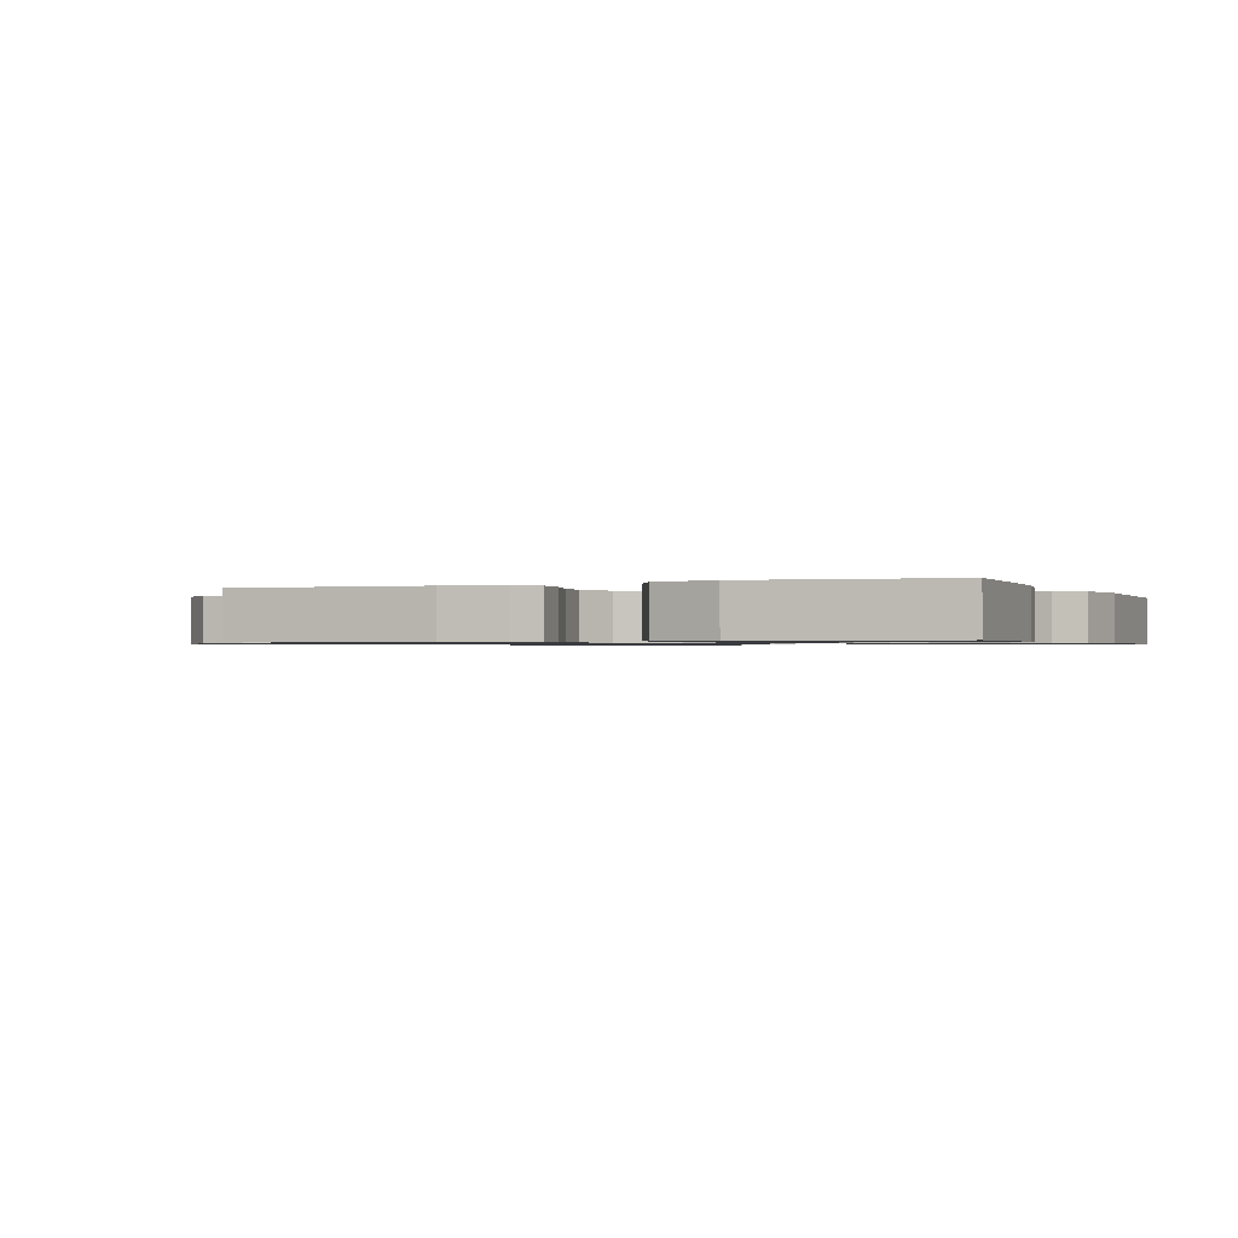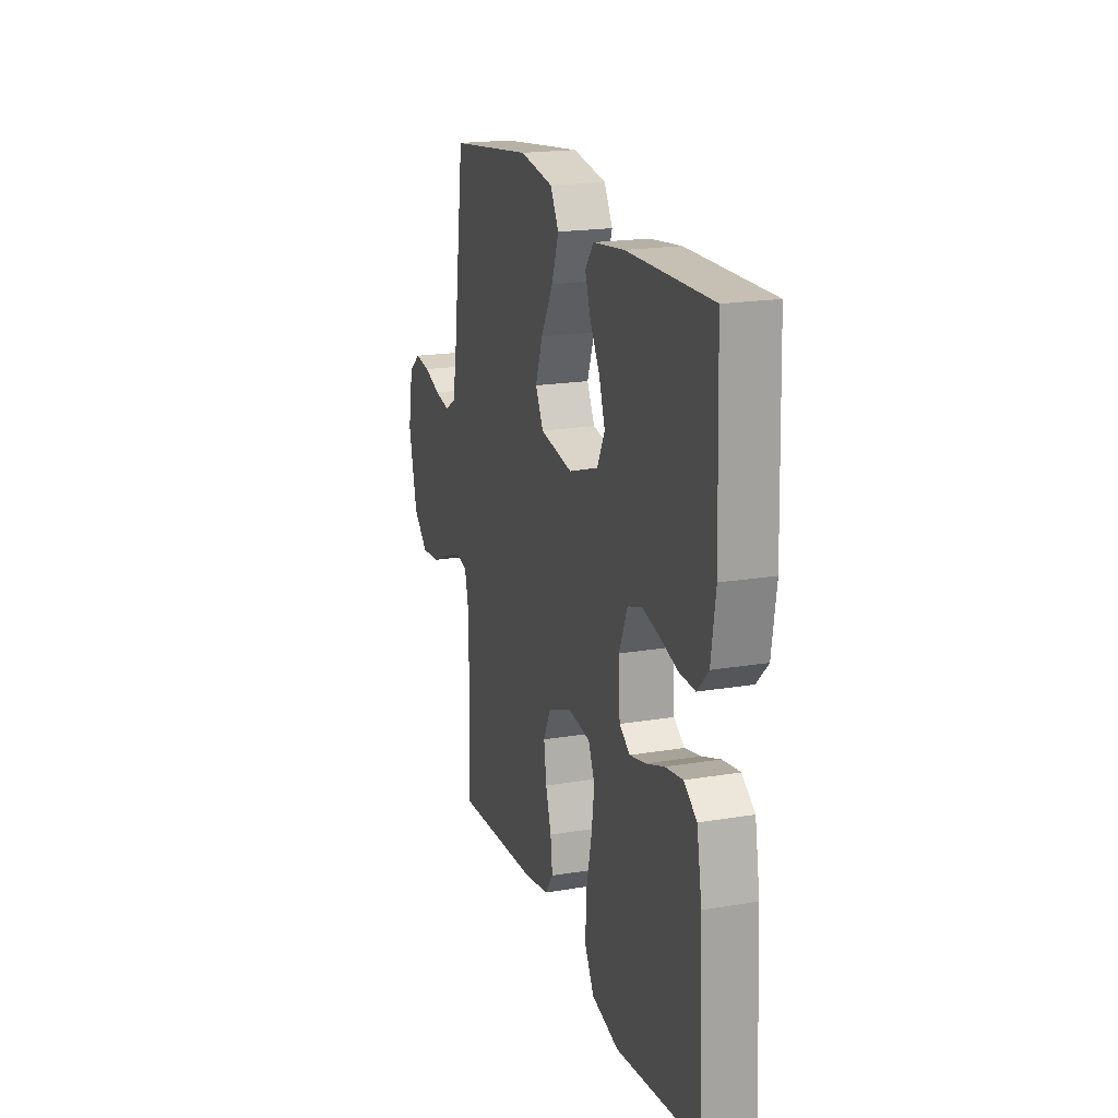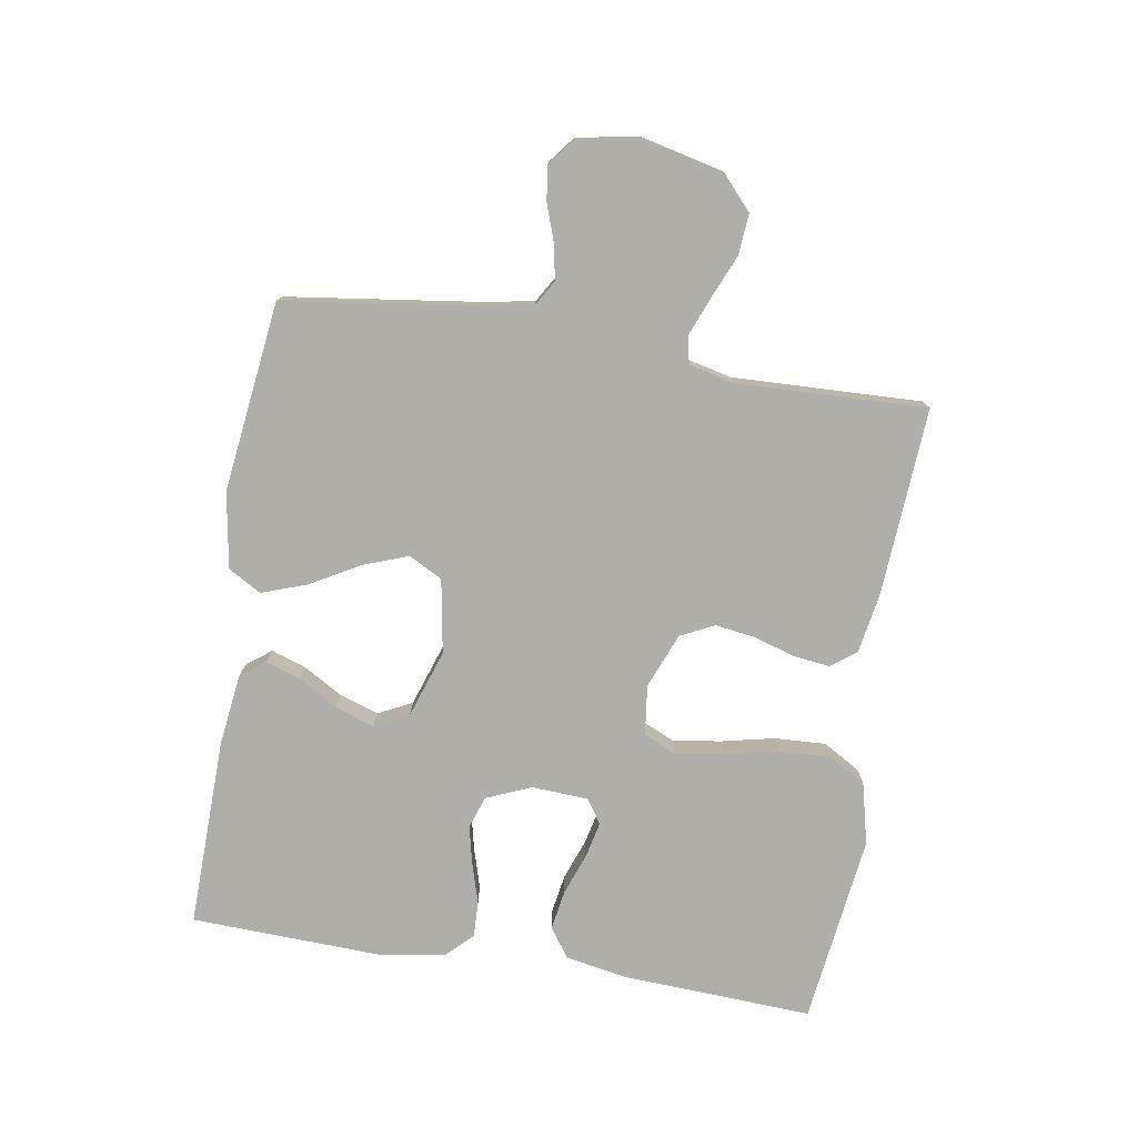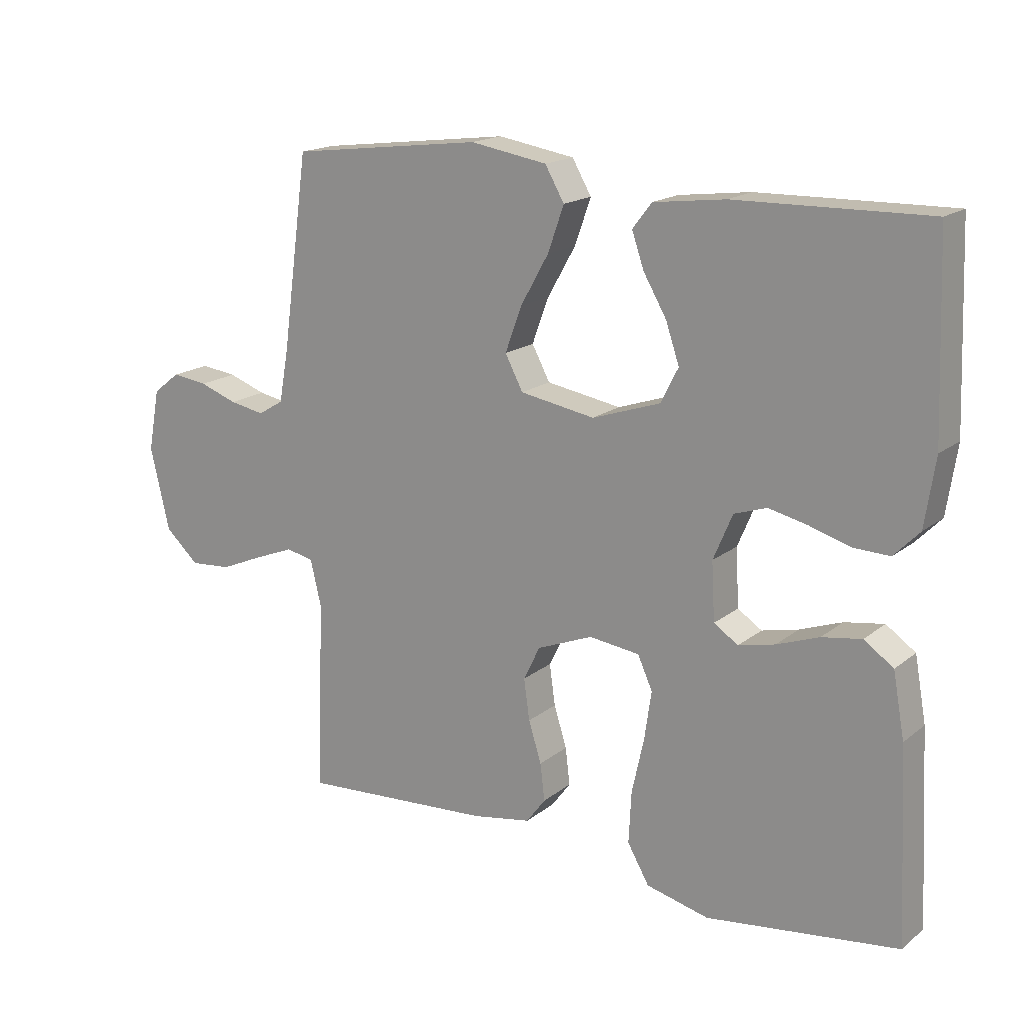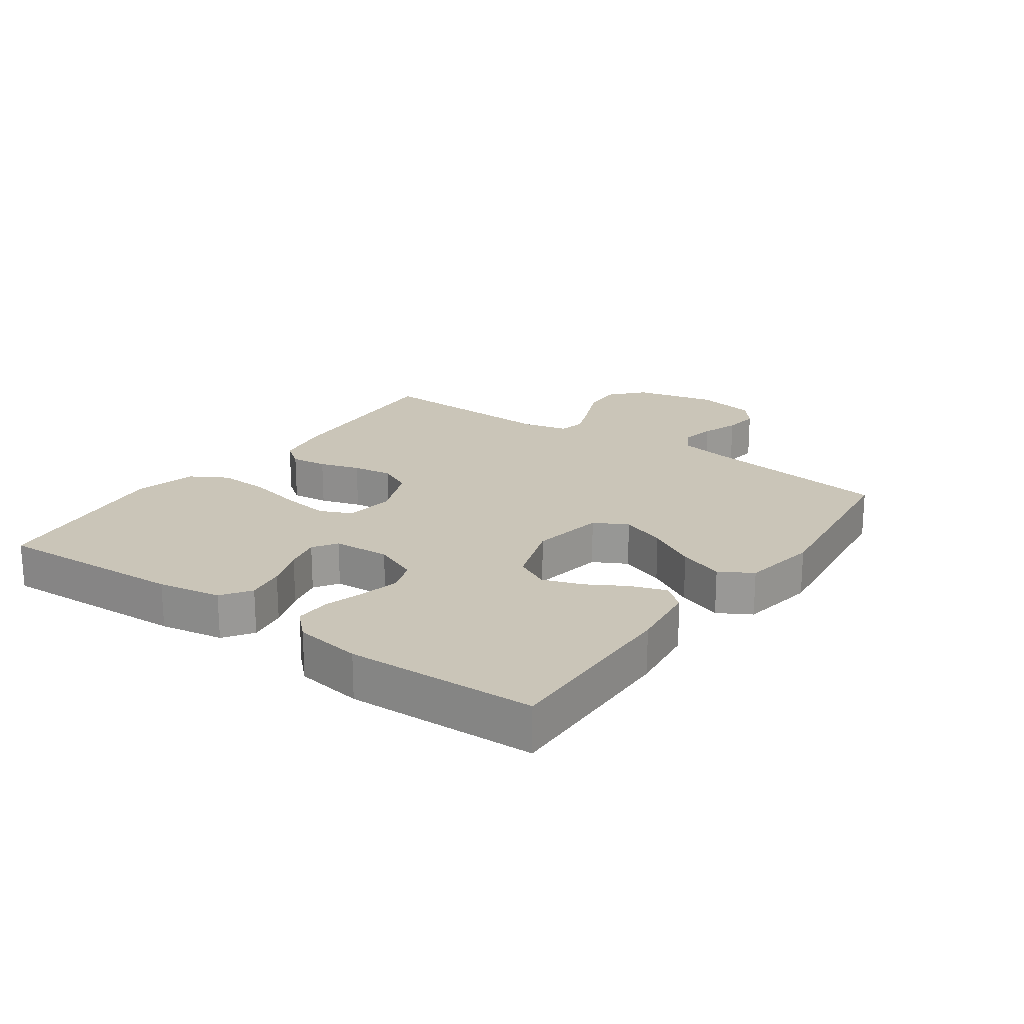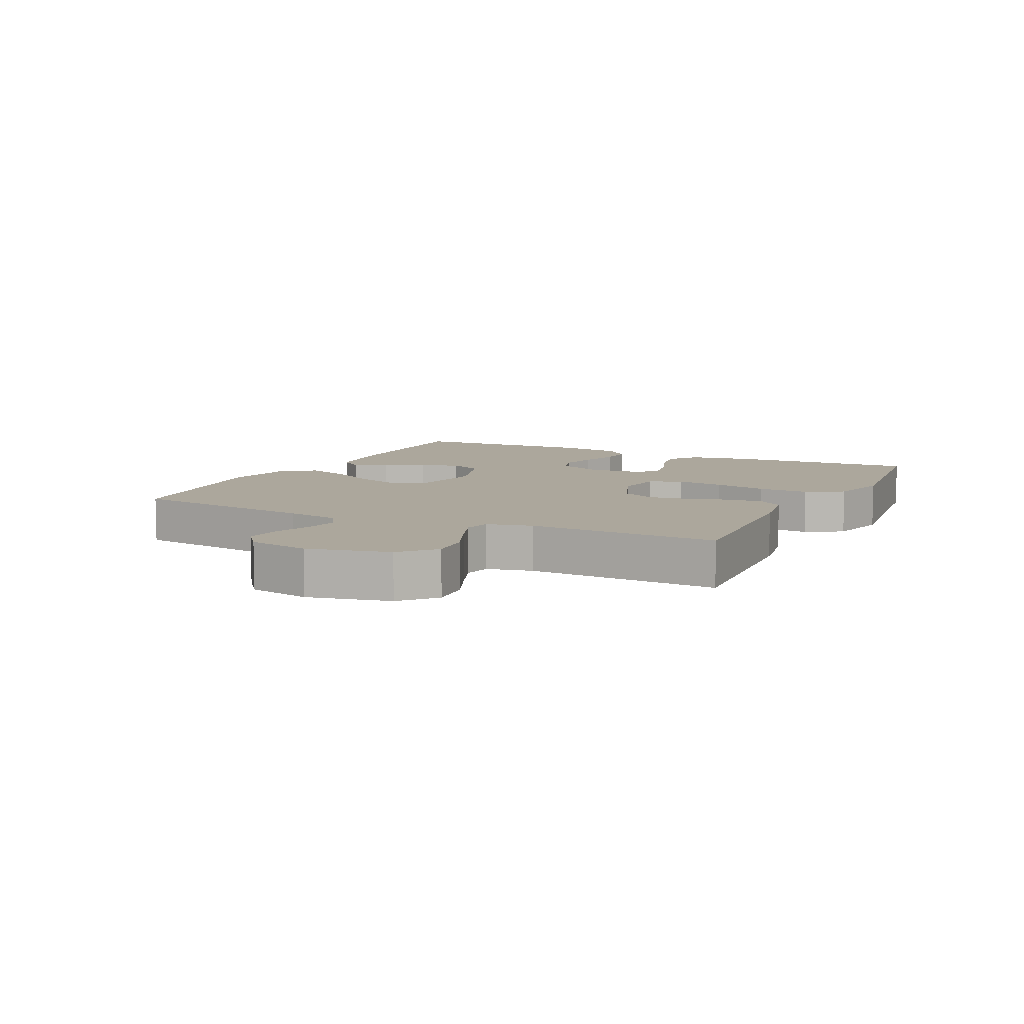
<metadata>
{"format":"obj","ext":"obj","renderer":"f3d","projection":"perspective","resolution":1024,"background":"white","views":[{"elev":-0.9,"azim":-156.8,"up":"+Y"},{"elev":19.3,"azim":-107.5,"up":"+Z"},{"elev":-77.5,"azim":80.7,"up":"+Y"},{"elev":17.2,"azim":-146.5,"up":"+Z"},{"elev":20.5,"azim":-54.6,"up":"+Y"},{"elev":8.3,"azim":116.2,"up":"+Y"}]}
</metadata>
<code>
v 0.5 0.07 0.5
v 0.541 0.07 0.2
v 0.556 0.07 0.116
v 0.596 0.07 0.092
v 0.651 0.07 0.102
v 0.71 0.07 0.123
v 0.766 0.07 0.13
v 0.808 0.07 0.097
v 0.826 0.07 0
v 0.796 0.07 -0.129
v 0.743 0.07 -0.177
v 0.678 0.07 -0.172
v 0.61 0.07 -0.143
v 0.549 0.07 -0.119
v 0.506 0.07 -0.128
v 0.489 0.07 -0.2
v 0.5 0.07 -0.5
v 0.2 0.07 -0.481
v 0.107 0.07 -0.465
v 0.077 0.07 -0.425
v 0.084 0.07 -0.367
v 0.104 0.07 -0.303
v 0.113 0.07 -0.239
v 0.087 0.07 -0.186
v 0 0.07 -0.151
v -0.079 0.07 -0.161
v -0.102 0.07 -0.212
v -0.091 0.07 -0.288
v -0.072 0.07 -0.374
v -0.068 0.07 -0.455
v -0.102 0.07 -0.514
v -0.2 0.07 -0.538
v -0.5 0.07 -0.5
v -0.485 0.07 -0.2
v -0.467 0.07 -0.1
v -0.421 0.07 -0.068
v -0.359 0.07 -0.078
v -0.293 0.07 -0.102
v -0.236 0.07 -0.115
v -0.198 0.07 -0.09
v -0.193 0.07 0
v -0.223 0.07 0.071
v -0.274 0.07 0.088
v -0.335 0.07 0.074
v -0.398 0.07 0.055
v -0.455 0.07 0.053
v -0.495 0.07 0.094
v -0.511 0.07 0.2
v -0.5 0.07 0.5
v -0.2 0.07 0.494
v -0.088 0.07 0.48
v -0.058 0.07 0.441
v -0.077 0.07 0.386
v -0.113 0.07 0.324
v -0.134 0.07 0.262
v -0.107 0.07 0.208
v 0 0.07 0.172
v 0.117 0.07 0.192
v 0.145 0.07 0.245
v 0.119 0.07 0.316
v 0.075 0.07 0.394
v 0.05 0.07 0.465
v 0.08 0.07 0.517
v 0.2 0.07 0.537
v 0.5 0 0.5
v 0.541 0 0.2
v 0.556 0 0.116
v 0.596 0 0.092
v 0.651 0 0.102
v 0.71 0 0.123
v 0.766 0 0.13
v 0.808 0 0.097
v 0.826 0 0
v 0.796 0 -0.129
v 0.743 0 -0.177
v 0.678 0 -0.172
v 0.61 0 -0.143
v 0.549 0 -0.119
v 0.506 0 -0.128
v 0.489 0 -0.2
v 0.5 0 -0.5
v 0.2 0 -0.481
v 0.107 0 -0.465
v 0.077 0 -0.425
v 0.084 0 -0.367
v 0.104 0 -0.303
v 0.113 0 -0.239
v 0.087 0 -0.186
v 0 0 -0.151
v -0.079 0 -0.161
v -0.102 0 -0.212
v -0.091 0 -0.288
v -0.072 0 -0.374
v -0.068 0 -0.455
v -0.102 0 -0.514
v -0.2 0 -0.538
v -0.5 0 -0.5
v -0.485 0 -0.2
v -0.467 0 -0.1
v -0.421 0 -0.068
v -0.359 0 -0.078
v -0.293 0 -0.102
v -0.236 0 -0.115
v -0.198 0 -0.09
v -0.193 0 0
v -0.223 0 0.071
v -0.274 0 0.088
v -0.335 0 0.074
v -0.398 0 0.055
v -0.455 0 0.053
v -0.495 0 0.094
v -0.511 0 0.2
v -0.5 0 0.5
v -0.2 0 0.494
v -0.088 0 0.48
v -0.058 0 0.441
v -0.077 0 0.386
v -0.113 0 0.324
v -0.134 0 0.262
v -0.107 0 0.208
v 0 0 0.172
v 0.117 0 0.192
v 0.145 0 0.245
v 0.119 0 0.316
v 0.075 0 0.394
v 0.05 0 0.465
v 0.08 0 0.517
v 0.2 0 0.537
f 63 64 1 2
f 60 61 62 63
f 59 60 63 2
f 58 59 2 3
f 57 58 3 4
f 51 52 53 54
f 51 54 55
f 50 51 55
f 49 50 55
f 48 49 55 56
f 44 45 46 47
f 43 44 47 48
f 42 43 48 56
f 35 36 37 38
f 35 38 39
f 34 35 39
f 33 34 39
f 32 33 39 40
f 28 29 30 31
f 27 28 31 32
f 19 20 21 22
f 19 22 23
f 16 17 18 19
f 15 16 19 23
f 10 11 12 13
f 10 13 14
f 9 10 14
f 8 9 14 15
f 5 6 7 8
f 4 5 8 15
f 41 42 56 57
f 27 32 40 41
f 26 27 41 57
f 25 26 57 4
f 4 15 23 24
f 4 24 25
f 66 65 128 127
f 127 126 125 124
f 66 127 124 123
f 67 66 123 122
f 68 67 122 121
f 118 117 116 115
f 119 118 115
f 119 115 114
f 119 114 113
f 120 119 113 112
f 111 110 109 108
f 112 111 108 107
f 120 112 107 106
f 102 101 100 99
f 103 102 99
f 103 99 98
f 103 98 97
f 104 103 97 96
f 95 94 93 92
f 96 95 92 91
f 86 85 84 83
f 87 86 83
f 83 82 81 80
f 87 83 80 79
f 77 76 75 74
f 78 77 74
f 78 74 73
f 79 78 73 72
f 72 71 70 69
f 79 72 69 68
f 121 120 106 105
f 105 104 96 91
f 121 105 91 90
f 68 121 90 89
f 88 87 79 68
f 89 88 68
f 1 65 66 2
f 2 66 67 3
f 3 67 68 4
f 4 68 69 5
f 5 69 70 6
f 6 70 71 7
f 7 71 72 8
f 8 72 73 9
f 9 73 74 10
f 10 74 75 11
f 11 75 76 12
f 12 76 77 13
f 13 77 78 14
f 14 78 79 15
f 15 79 80 16
f 16 80 81 17
f 17 81 82 18
f 18 82 83 19
f 19 83 84 20
f 20 84 85 21
f 21 85 86 22
f 22 86 87 23
f 23 87 88 24
f 24 88 89 25
f 25 89 90 26
f 26 90 91 27
f 27 91 92 28
f 28 92 93 29
f 29 93 94 30
f 30 94 95 31
f 31 95 96 32
f 32 96 97 33
f 33 97 98 34
f 34 98 99 35
f 35 99 100 36
f 36 100 101 37
f 37 101 102 38
f 38 102 103 39
f 39 103 104 40
f 40 104 105 41
f 41 105 106 42
f 42 106 107 43
f 43 107 108 44
f 44 108 109 45
f 45 109 110 46
f 46 110 111 47
f 47 111 112 48
f 48 112 113 49
f 49 113 114 50
f 50 114 115 51
f 51 115 116 52
f 52 116 117 53
f 53 117 118 54
f 54 118 119 55
f 55 119 120 56
f 56 120 121 57
f 57 121 122 58
f 58 122 123 59
f 59 123 124 60
f 60 124 125 61
f 61 125 126 62
f 62 126 127 63
f 63 127 128 64
f 64 128 65 1

</code>
